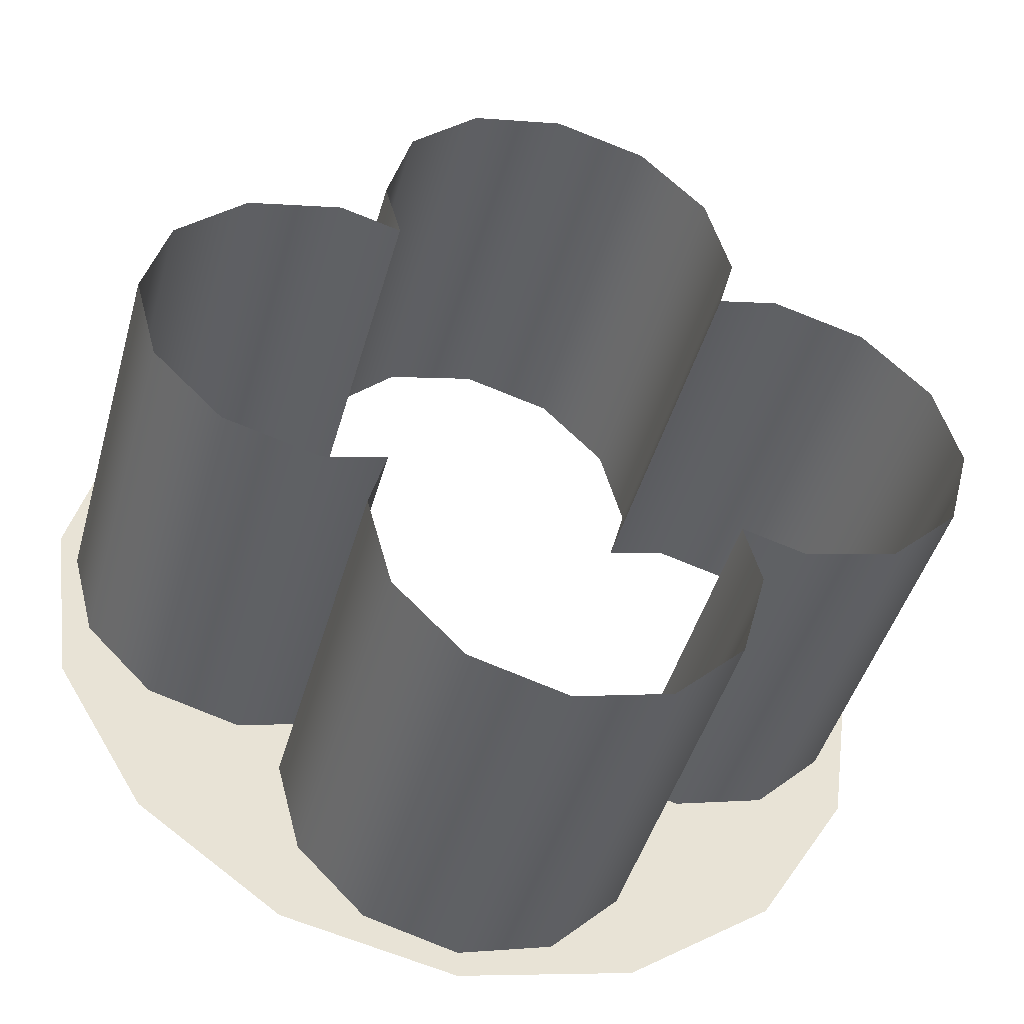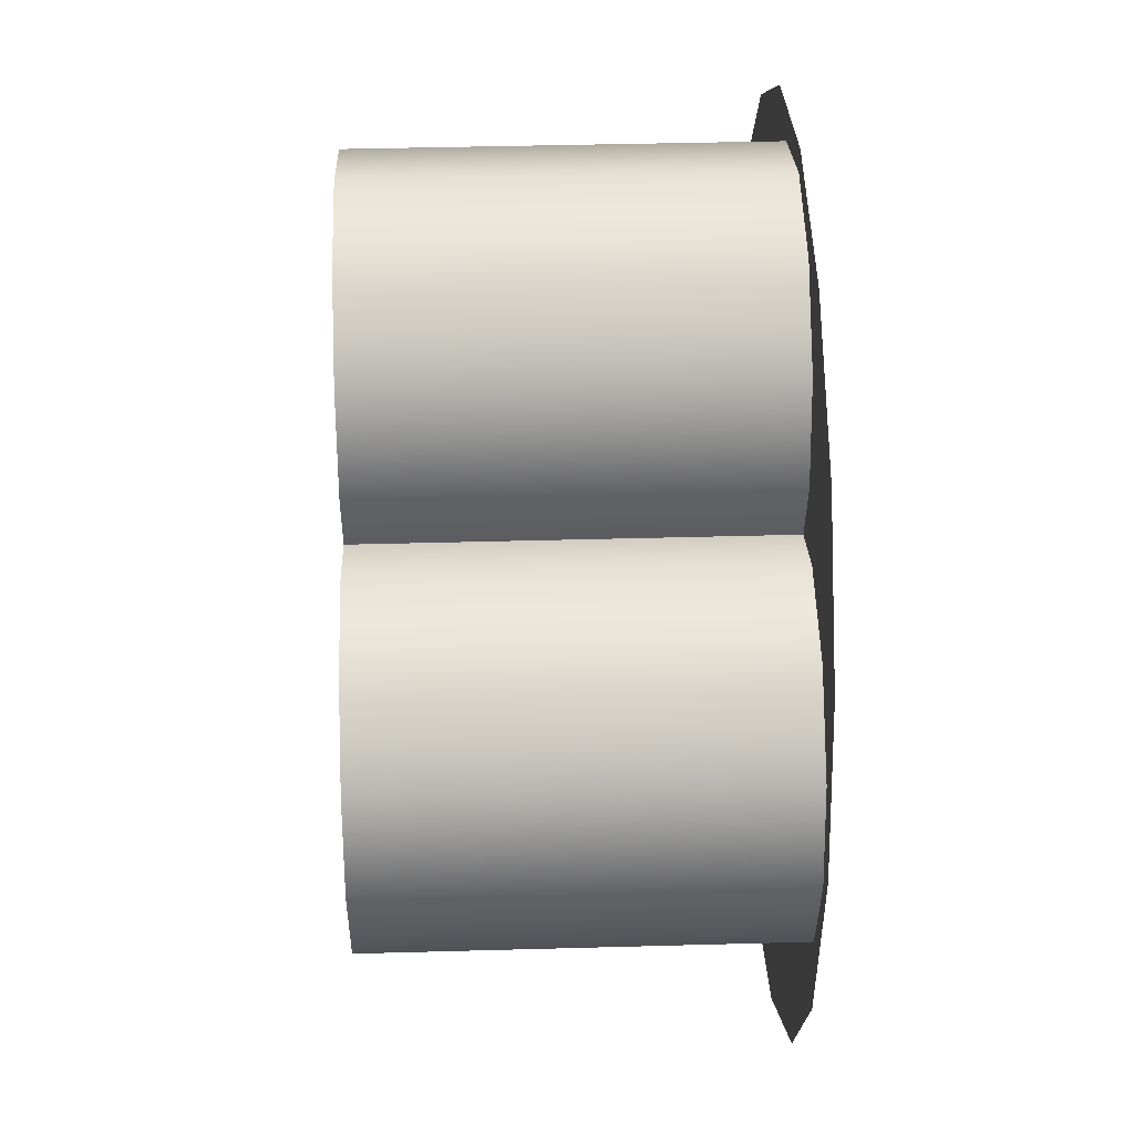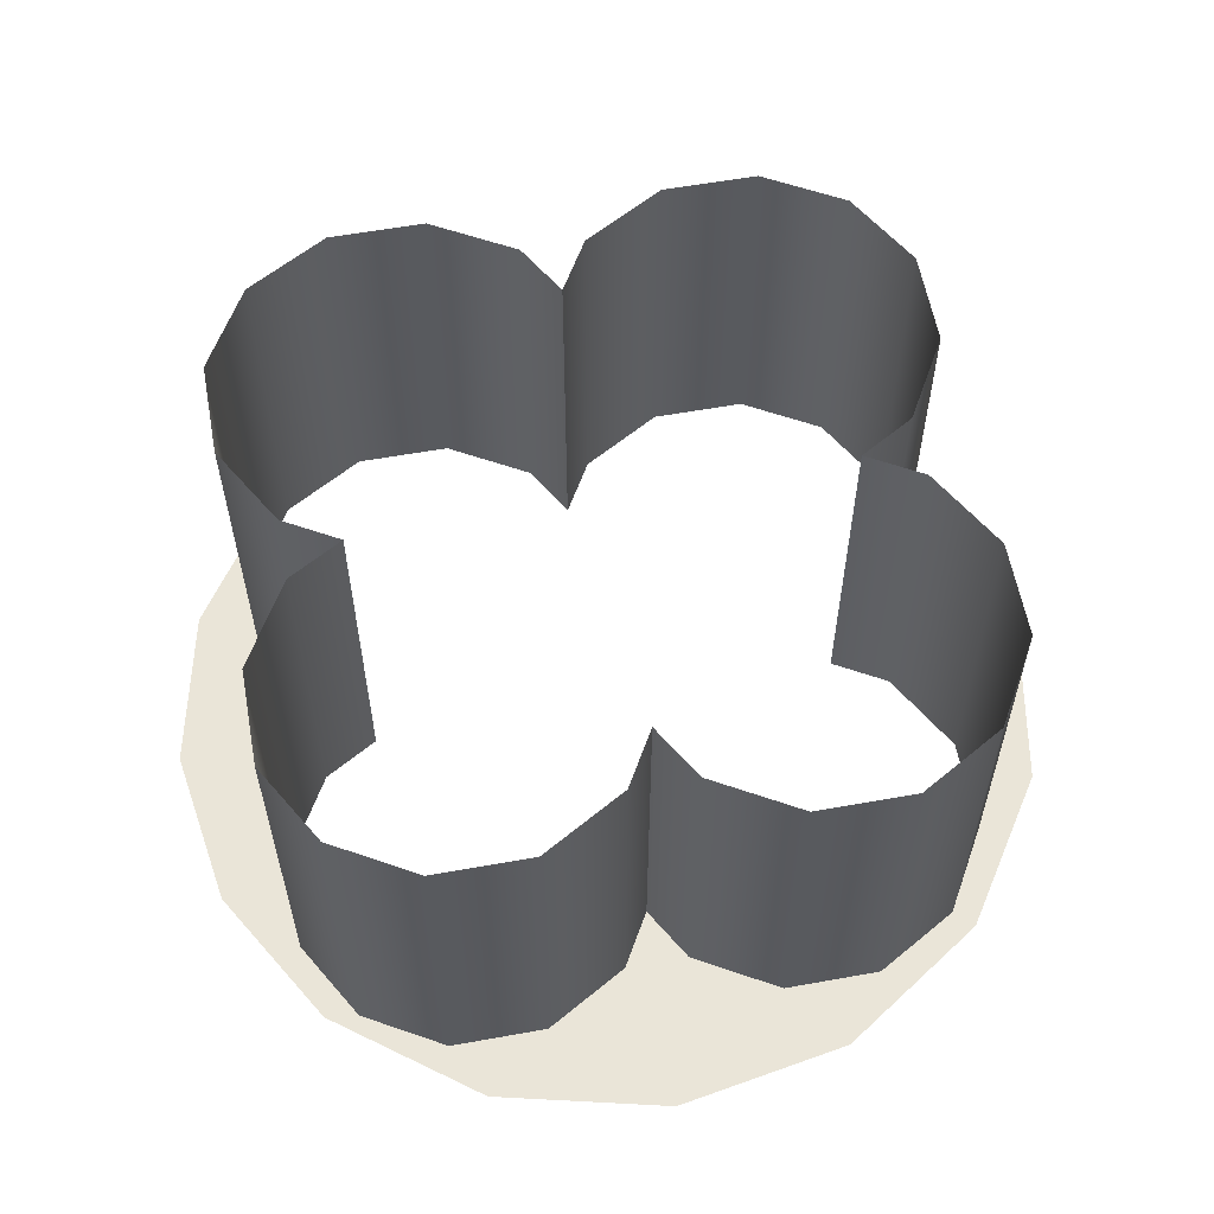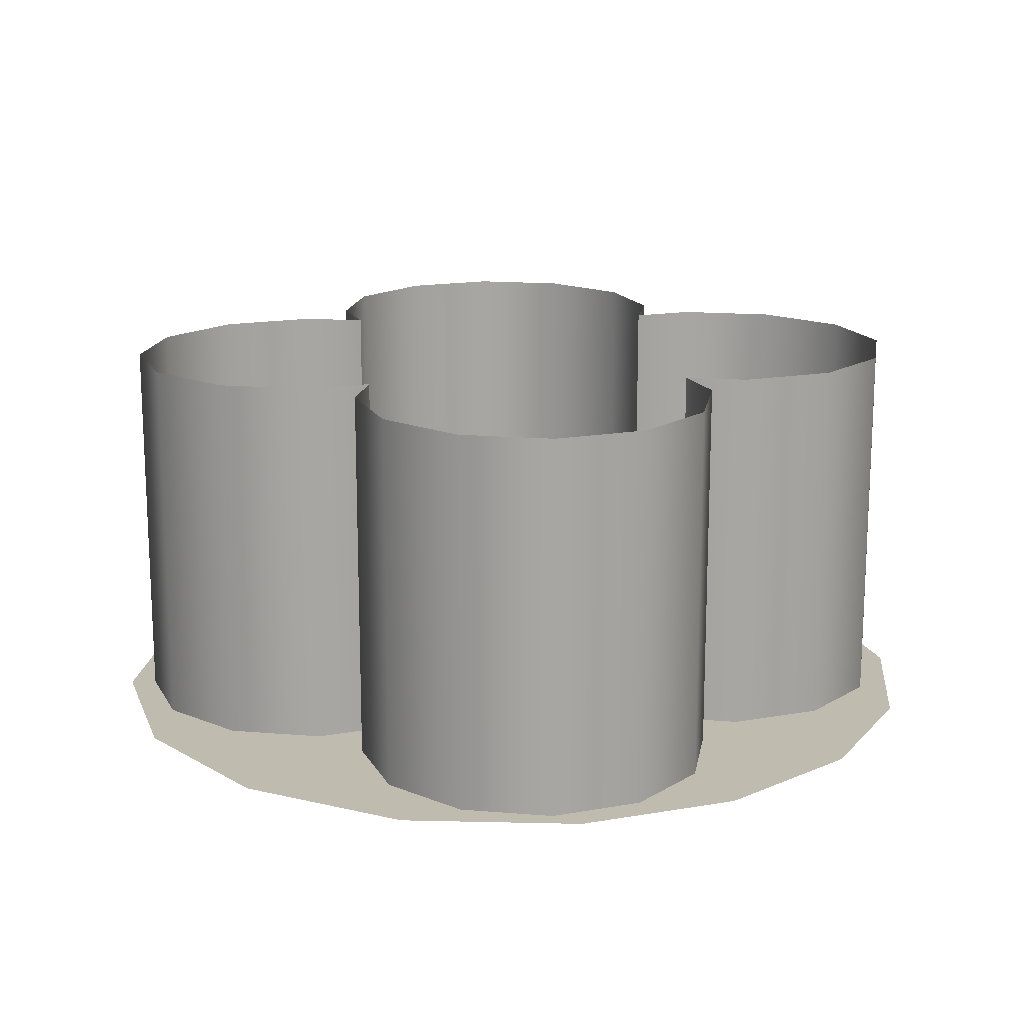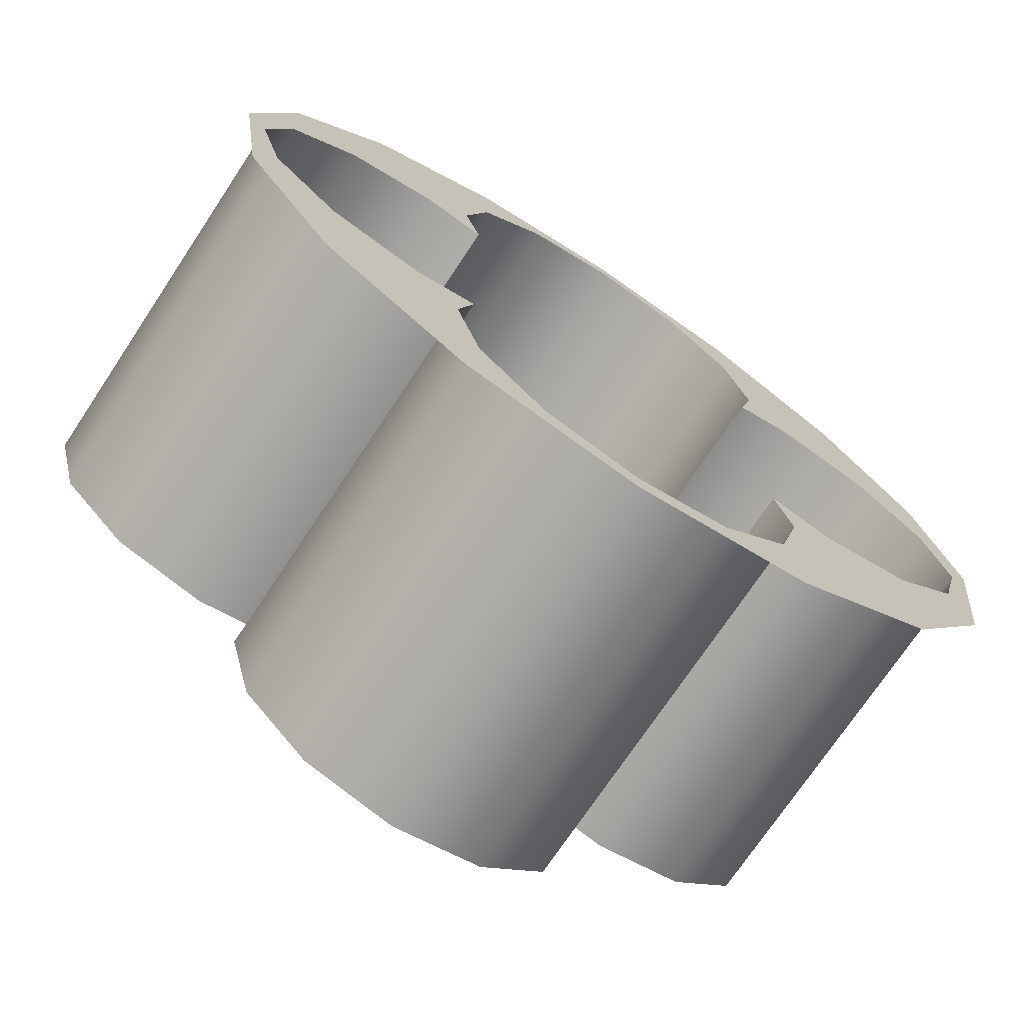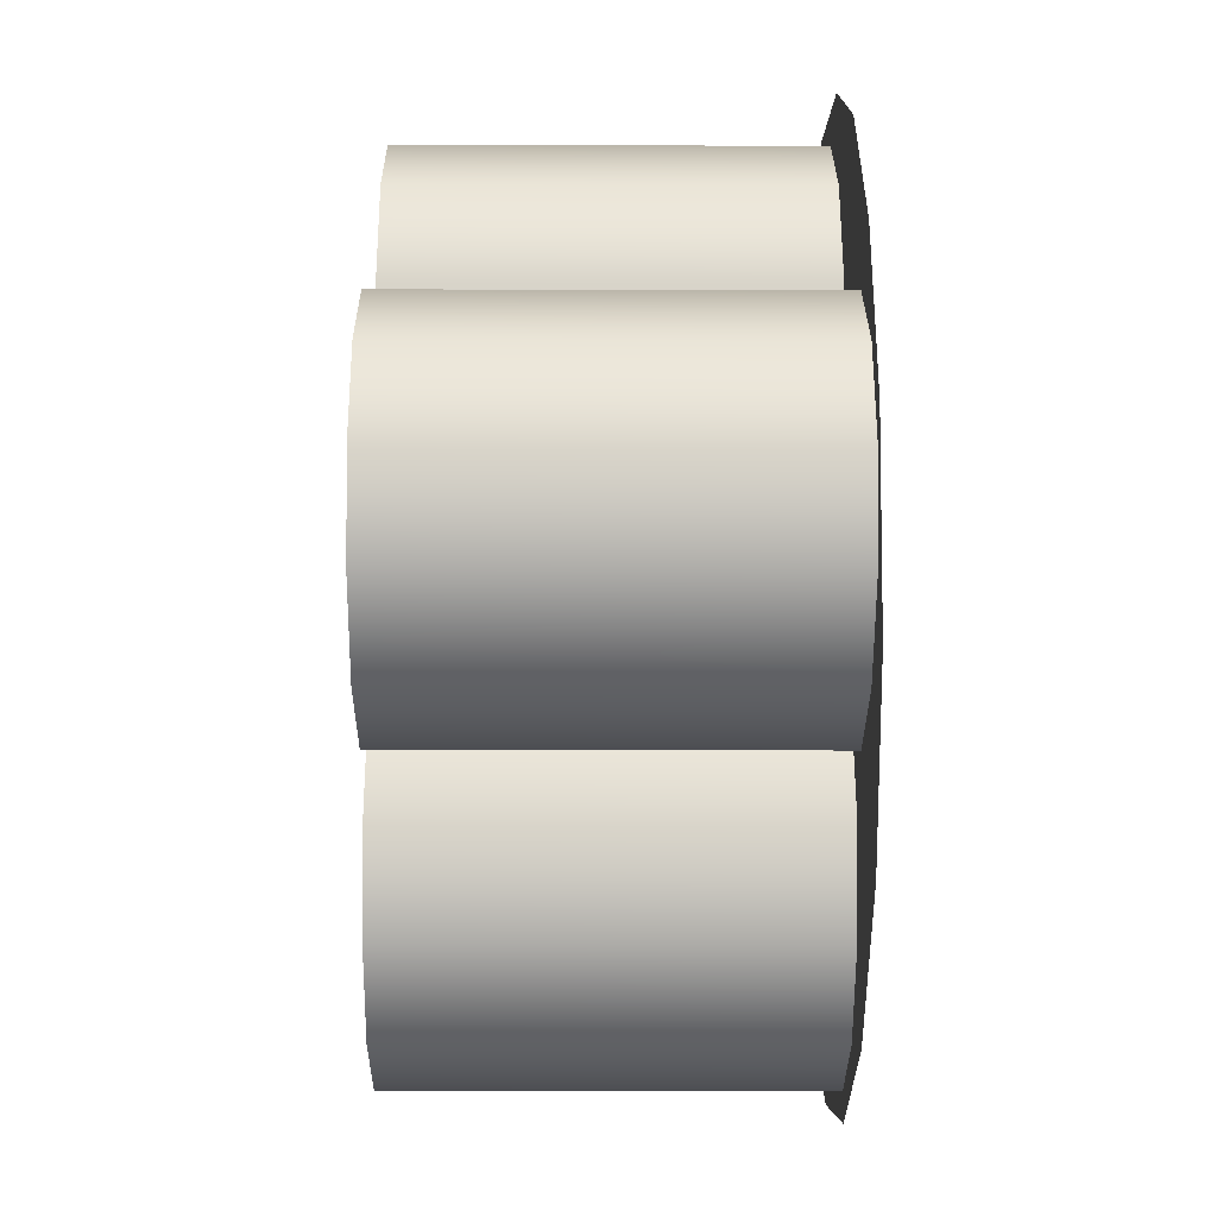
<metadata>
{"format":"obj","ext":"obj","renderer":"f3d","projection":"perspective","resolution":1024,"background":"white","views":[{"elev":-45.6,"azim":-15.6,"up":"+Y"},{"elev":39.3,"azim":88.0,"up":"+Y"},{"elev":59.2,"azim":-55.4,"up":"+Z"},{"elev":16.2,"azim":84.7,"up":"+Z"},{"elev":-72.5,"azim":146.4,"up":"+Y"},{"elev":-16.4,"azim":89.6,"up":"+Y"}]}
</metadata>
<code>
v -264.6 1261 197.8
v -268.4 1260 182.3
v -264.6 1261 182.3
v -268.4 1260 197.8
v -271.1 1258 182.3
v -271.1 1258 197.8
v -272.1 1254 182.3
v -272.1 1254 197.8
v -271.5 1251 182.3
v -277.7 1251 197.8
v -280.5 1248 182.3
v -277.7 1251 182.3
v -273.9 1252 197.8
v -273.9 1252 182.3
v -271.5 1251 197.8
v -271.5 1251 182.3
v -260.8 1260 197.8
v -260.8 1260 182.3
v -258.1 1258 197.8
v -258.1 1258 182.3
v -257.1 1254 197.8
v -257.1 1254 182.3
v -257.7 1251 197.8
v -257.7 1251 182.3
v -247.8 1245 197.8
v -248.8 1248 182.3
v -247.8 1245 182.3
v -248.8 1248 197.8
v -251.5 1251 182.3
v -251.5 1251 197.8
v -255.3 1252 182.3
v -255.3 1252 197.8
v -257.7 1251 182.3
v -280.5 1248 197.8
v -281.4 1245 182.3
v -268.4 1229 197.8
v -264.6 1228 182.3
v -268.4 1229 182.3
v -271.1 1232 197.8
v -271.1 1232 182.3
v -272.1 1236 197.8
v -272.1 1236 182.3
v -271.5 1238 197.8
v -272.1 1236 182.3
v -271.5 1238 182.3
v -280.5 1241 197.8
v -277.7 1238 182.3
v -280.5 1241 182.3
v -277.7 1238 197.8
v -273.9 1237 182.3
v -273.9 1237 197.8
v -271.5 1238 182.3
v -264.6 1228 197.8
v -260.8 1229 182.3
v -260.8 1229 197.8
v -258.1 1232 182.3
v -258.1 1232 197.8
v -257.1 1236 182.3
v -257.1 1236 197.8
v -257.7 1238 182.3
v -251.5 1238 197.8
v -248.8 1241 182.3
v -251.5 1238 182.3
v -255.3 1237 197.8
v -255.3 1237 182.3
v -257.7 1238 197.8
v -257.7 1238 182.3
v -281.4 1245 197.8
v -248.8 1241 197.8
v -251.5 1238 182.3
v -247.9 1239 182.3
v -251.7 1233 182.3
v -255.3 1237 182.3
v -257.6 1228 182.3
v -247.8 1245 182.3
v -248.8 1241 182.3
v -246.9 1246 182.3
v -248.8 1248 182.3
v -248.6 1252 182.3
v -251.5 1251 182.3
v -252.5 1258 182.3
v -255.3 1252 182.3
v -258.1 1261 182.3
v -258.1 1258 182.3
v -260.8 1260 182.3
v -264.6 1262 182.3
v -268.4 1260 182.3
v -264.6 1261 182.3
v -271.1 1261 182.3
v -271.1 1258 182.3
v -276.7 1258 182.3
v -272.1 1254 182.3
v -280.6 1252 182.3
v -273.9 1252 182.3
v -280.5 1248 182.3
v -282.3 1246 182.3
v -281.4 1245 182.3
v -281.3 1239 182.3
v -277.7 1238 182.3
v -277.5 1233 182.3
v -273.9 1237 182.3
v -271.6 1228 182.3
v -271.1 1232 182.3
v -268.4 1229 182.3
v -264.6 1227 182.3
v -260.8 1229 182.3
v -258.1 1232 182.3
v -271.5 1251 182.3
v -277.7 1251 182.3
v -257.7 1251 182.3
v -257.1 1254 182.3
v -264.6 1228 182.3
v -271.5 1238 182.3
v -272.1 1236 182.3
v -257.1 1236 182.3
v -257.7 1238 182.3
v -271.5 1251 197.8
v -257.7 1251 197.8
v -272.1 1236 197.8
v -271.5 1238 197.8
v -257.7 1238 197.8
v -280.5 1241 182.3
f 1 2 3
f 4 5 2
f 6 7 5
f 8 9 7
f 10 11 12
f 13 12 14
f 15 14 16
f 17 3 18
f 19 18 20
f 21 20 22
f 23 22 24
f 25 26 27
f 28 29 26
f 30 31 29
f 32 33 31
f 34 35 11
f 36 37 38
f 39 38 40
f 41 40 42
f 43 44 45
f 46 47 48
f 49 50 47
f 51 52 50
f 53 54 37
f 55 56 54
f 57 58 56
f 59 60 58
f 61 62 63
f 64 63 65
f 66 65 67
f 68 48 35
f 69 27 62
f 70 71 72
f 73 72 74
f 75 71 76
f 77 78 79
f 79 80 81
f 81 82 83
f 82 84 83
f 83 85 86
f 87 86 88
f 89 90 91
f 91 92 93
f 94 93 92
f 95 96 93
f 97 98 96
f 98 99 100
f 100 101 102
f 101 103 102
f 104 102 103
f 105 106 74
f 107 73 74
f 92 108 94
f 109 95 93
f 85 88 86
f 110 111 82
f 104 112 105
f 113 114 101
f 106 107 74
f 115 116 73
f 1 4 2
f 4 6 5
f 6 8 7
f 8 117 9
f 10 34 11
f 13 10 12
f 15 13 14
f 17 1 3
f 19 17 18
f 21 19 20
f 23 21 22
f 25 28 26
f 28 30 29
f 30 32 31
f 32 118 33
f 34 68 35
f 36 53 37
f 39 36 38
f 41 39 40
f 43 119 44
f 46 49 47
f 49 51 50
f 51 120 52
f 53 55 54
f 55 57 56
f 57 59 58
f 59 121 60
f 61 69 62
f 64 61 63
f 66 64 65
f 68 46 48
f 69 25 27
f 70 76 71
f 73 70 72
f 75 77 71
f 77 75 78
f 79 78 80
f 81 80 82
f 82 111 84
f 83 84 85
f 87 89 86
f 89 87 90
f 91 90 92
f 94 109 93
f 95 97 96
f 97 122 98
f 98 122 99
f 100 99 101
f 101 114 103
f 104 105 102
f 105 112 106
f 107 115 73

</code>
